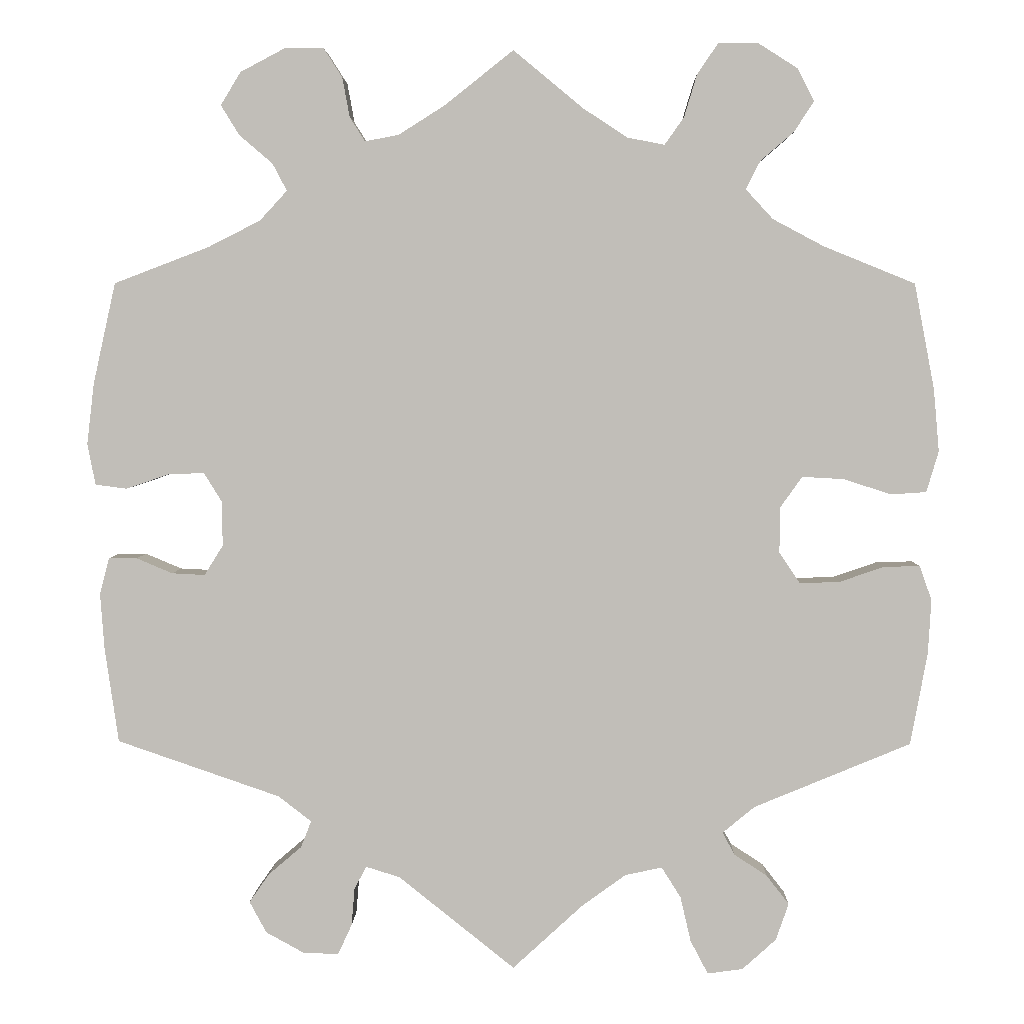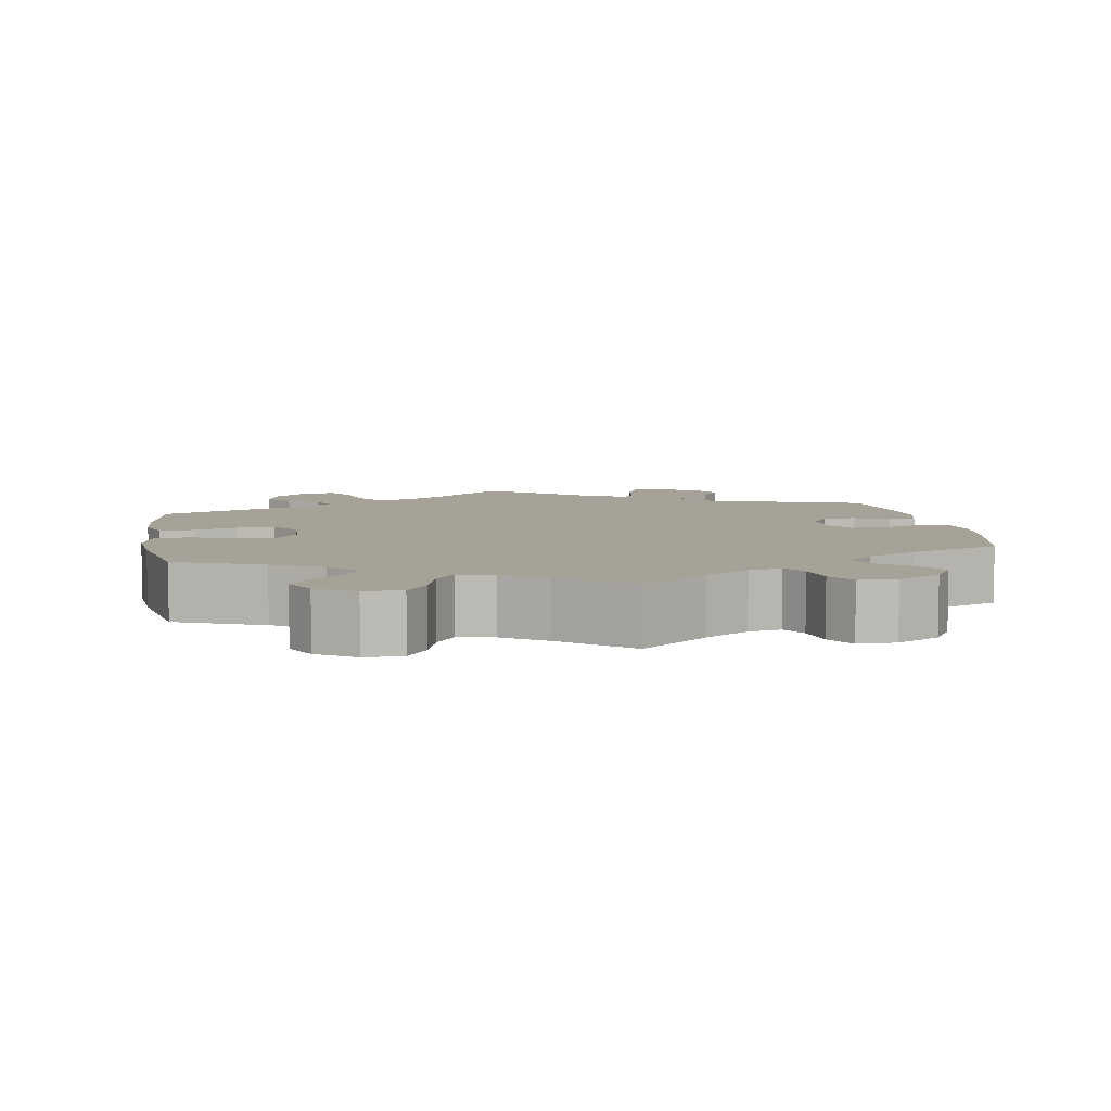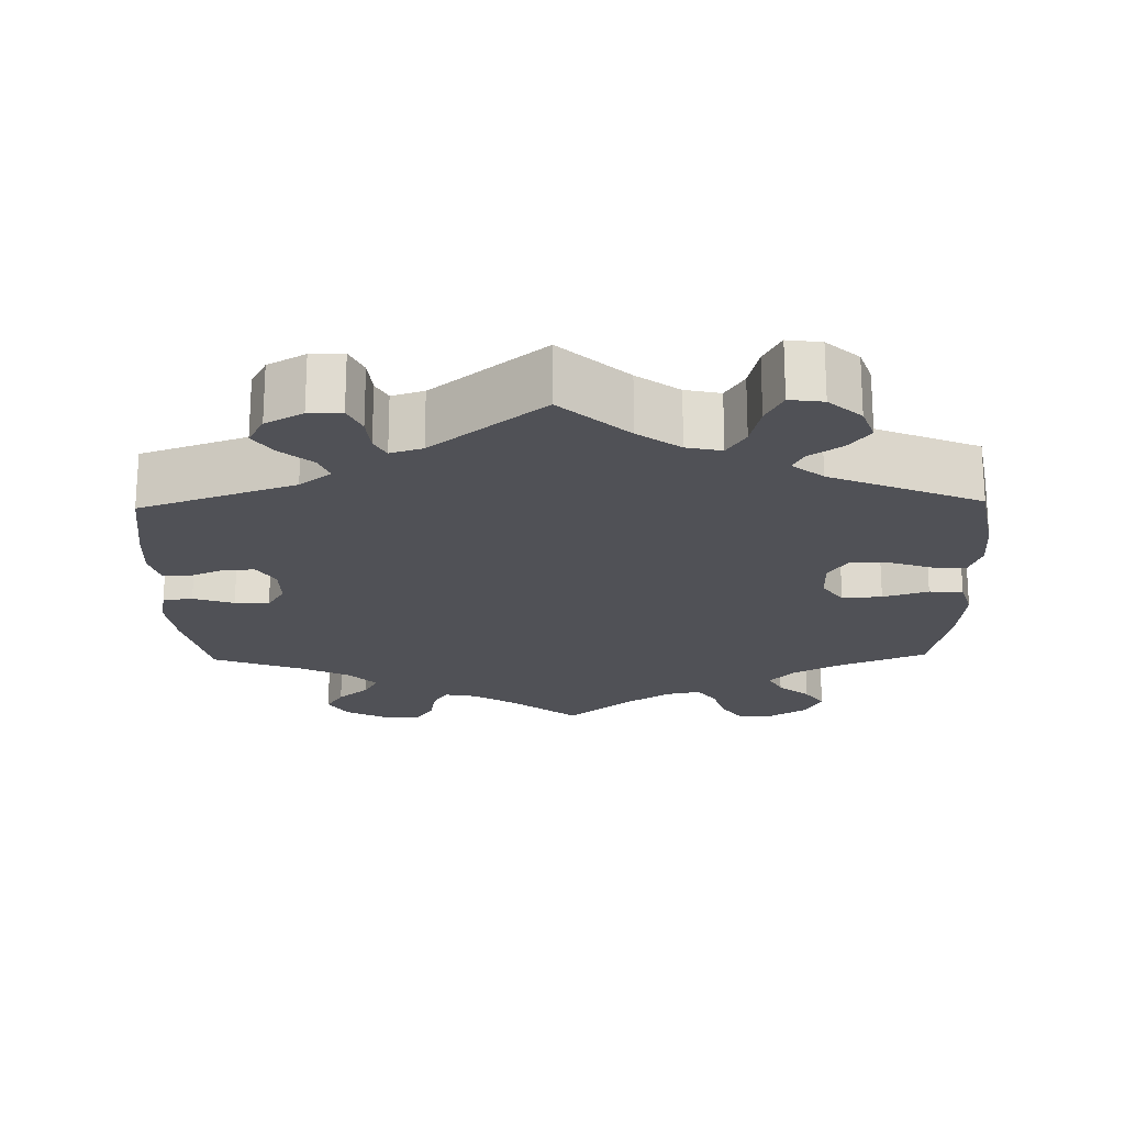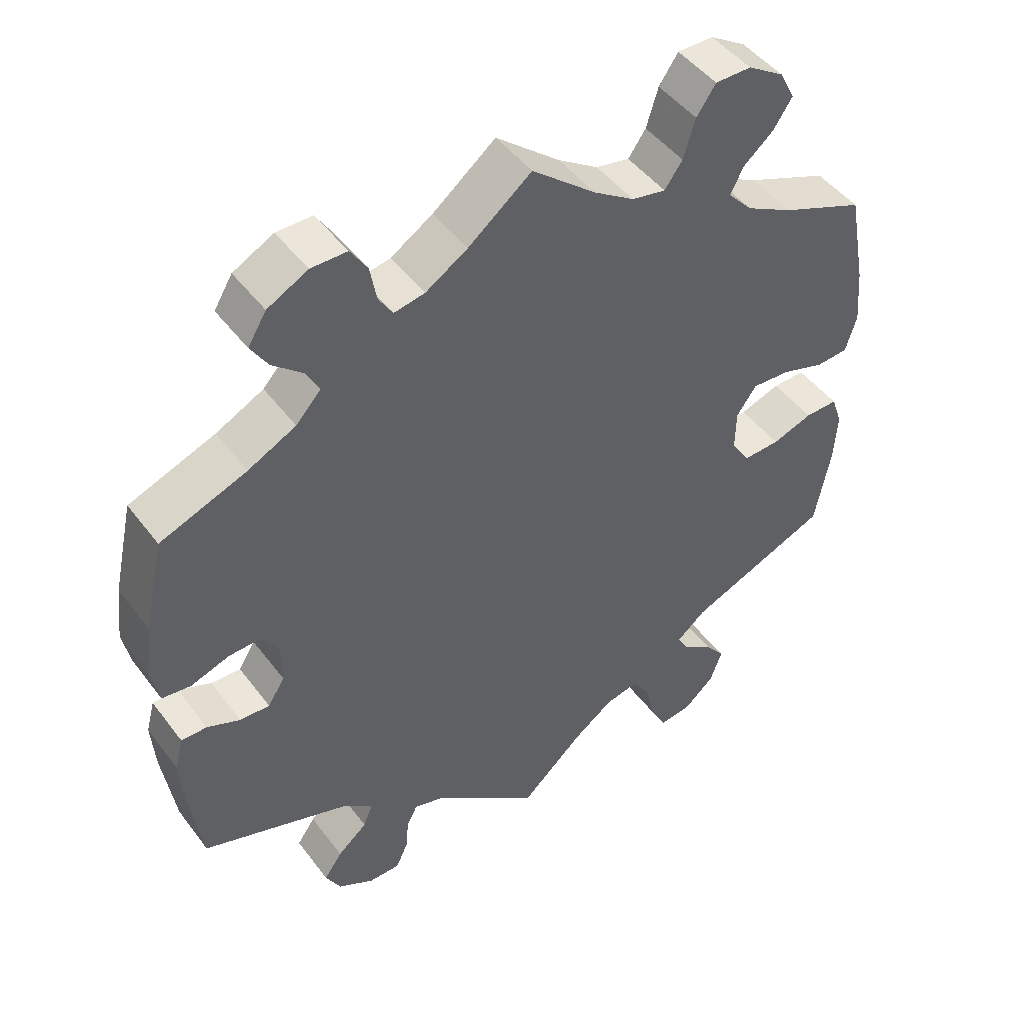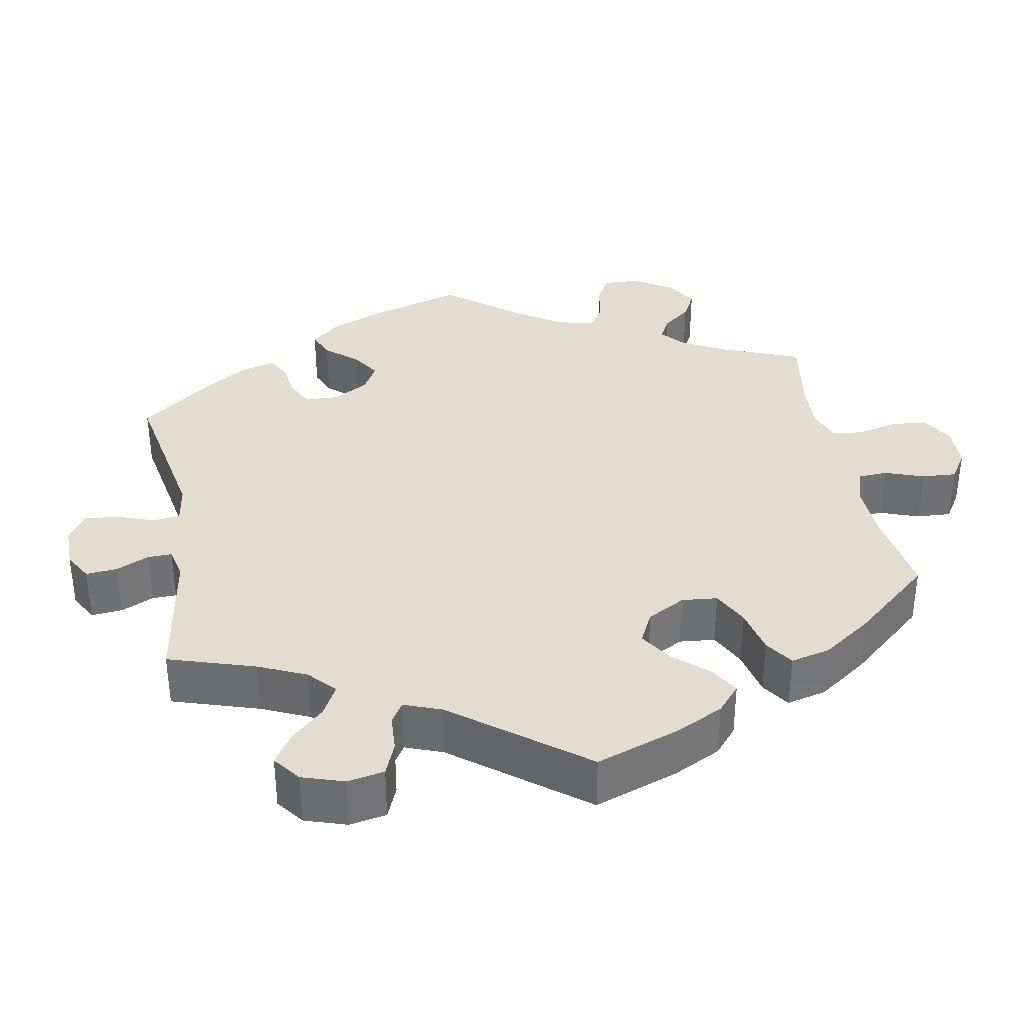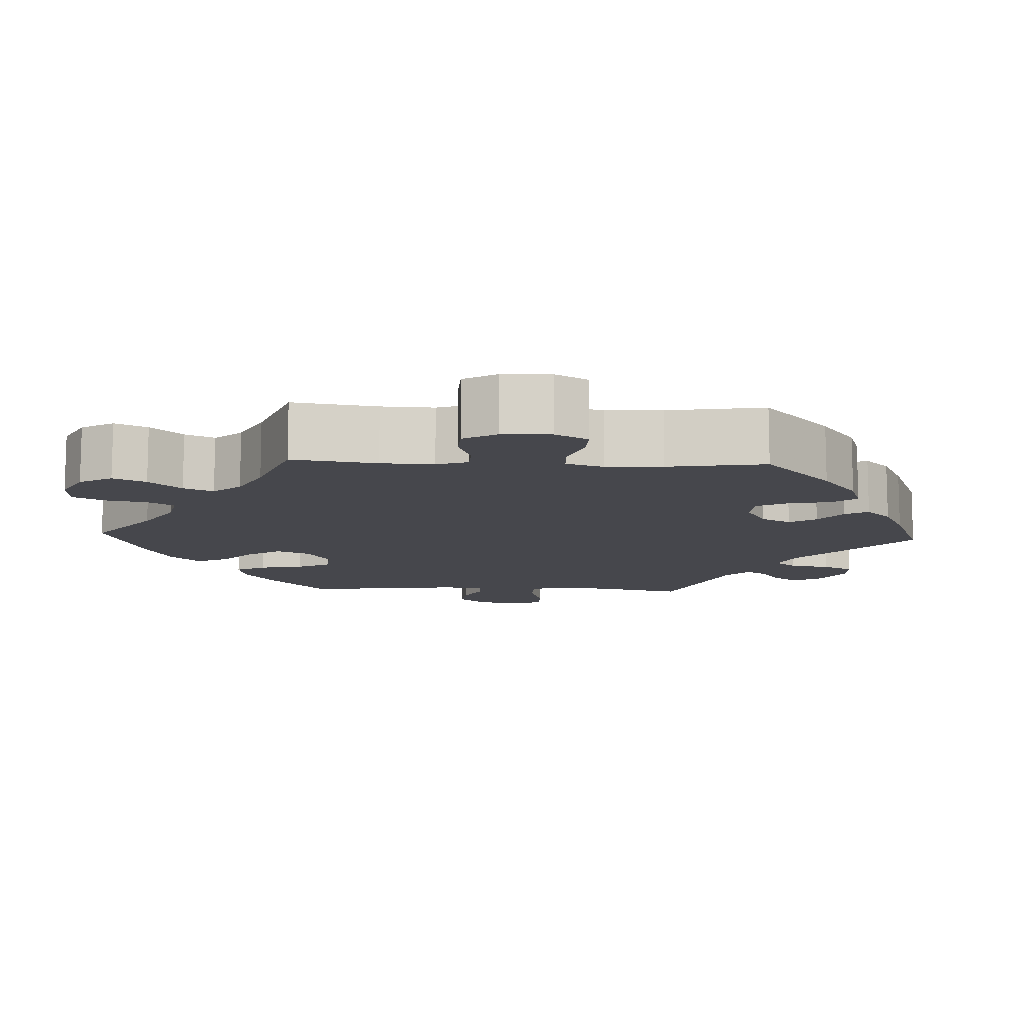
<metadata>
{"format":"obj","ext":"obj","renderer":"f3d","projection":"perspective","resolution":1024,"background":"white","views":[{"elev":3.7,"azim":-178.7,"up":"+Z"},{"elev":6.6,"azim":-9.5,"up":"+Y"},{"elev":-20.3,"azim":-178.7,"up":"+Y"},{"elev":47.3,"azim":145.0,"up":"+Z"},{"elev":35.1,"azim":-130.2,"up":"+Y"},{"elev":-10.9,"azim":27.3,"up":"+Y"}]}
</metadata>
<code>
v -0.387 0.07 0.335
v -0.323 0.07 0.369
v -0.289 0.07 0.406
v -0.307 0.07 0.441
v -0.348 0.07 0.476
v -0.373 0.07 0.514
v -0.352 0.07 0.555
v -0.303 0.07 0.586
v -0.254 0.07 0.586
v -0.228 0.07 0.548
v -0.212 0.07 0.495
v -0.188 0.07 0.461
v -0.142 0.07 0.47
v -0.087 0.07 0.506
v 0 0.07 0.578
v 0.086 0.07 0.51
v 0.143 0.07 0.474
v 0.185 0.07 0.466
v 0.204 0.07 0.496
v 0.213 0.07 0.545
v 0.236 0.07 0.581
v 0.285 0.07 0.581
v 0.34 0.07 0.552
v 0.365 0.07 0.511
v 0.342 0.07 0.474
v 0.301 0.07 0.439
v 0.283 0.07 0.405
v 0.317 0.07 0.368
v 0.382 0.07 0.335
v 0.5 0.07 0.29
v 0.528 0.07 0.164
v 0.537 0.07 0.088
v 0.527 0.07 0.037
v 0.488 0.07 0.032
v 0.435 0.07 0.05
v 0.39 0.07 0.052
v 0.367 0.07 0.015
v 0.367 0.07 -0.04
v 0.39 0.07 -0.077
v 0.431 0.07 -0.075
v 0.476 0.07 -0.056
v 0.511 0.07 -0.056
v 0.523 0.07 -0.101
v 0.518 0.07 -0.171
v 0.501 0.07 -0.289
v 0.298 0.07 -0.359
v 0.257 0.07 -0.391
v 0.27 0.07 -0.424
v 0.311 0.07 -0.459
v 0.336 0.07 -0.495
v 0.315 0.07 -0.534
v 0.266 0.07 -0.561
v 0.223 0.07 -0.561
v 0.206 0.07 -0.524
v 0.202 0.07 -0.477
v 0.187 0.07 -0.449
v 0.145 0.07 -0.462
v 0 0.07 -0.578
v -0.087 0.07 -0.498
v -0.142 0.07 -0.458
v -0.188 0.07 -0.448
v -0.212 0.07 -0.486
v -0.225 0.07 -0.542
v -0.247 0.07 -0.584
v -0.291 0.07 -0.578
v -0.333 0.07 -0.54
v -0.349 0.07 -0.494
v -0.321 0.07 -0.458
v -0.28 0.07 -0.431
v -0.265 0.07 -0.403
v -0.305 0.07 -0.37
v -0.5 0.07 -0.289
v -0.521 0.07 -0.175
v -0.525 0.07 -0.107
v -0.51 0.07 -0.064
v -0.465 0.07 -0.065
v -0.41 0.07 -0.084
v -0.36 0.07 -0.086
v -0.334 0.07 -0.047
v -0.335 0.07 0.01
v -0.362 0.07 0.048
v -0.414 0.07 0.045
v -0.473 0.07 0.026
v -0.517 0.07 0.029
v -0.532 0.07 0.08
v -0.525 0.07 0.158
v -0.5 0.07 0.289
v -0.387 0 0.335
v -0.323 0 0.369
v -0.289 0 0.406
v -0.307 0 0.441
v -0.348 0 0.476
v -0.373 0 0.514
v -0.352 0 0.555
v -0.303 0 0.586
v -0.254 0 0.586
v -0.228 0 0.548
v -0.212 0 0.495
v -0.188 0 0.461
v -0.142 0 0.47
v -0.087 0 0.506
v 0 0 0.578
v 0.086 0 0.51
v 0.143 0 0.474
v 0.185 0 0.466
v 0.204 0 0.496
v 0.213 0 0.545
v 0.236 0 0.581
v 0.285 0 0.581
v 0.34 0 0.552
v 0.365 0 0.511
v 0.342 0 0.474
v 0.301 0 0.439
v 0.283 0 0.405
v 0.317 0 0.368
v 0.382 0 0.335
v 0.5 0 0.29
v 0.528 0 0.164
v 0.537 0 0.088
v 0.527 0 0.037
v 0.488 0 0.032
v 0.435 0 0.05
v 0.39 0 0.052
v 0.367 0 0.015
v 0.367 0 -0.04
v 0.39 0 -0.077
v 0.431 0 -0.075
v 0.476 0 -0.056
v 0.511 0 -0.056
v 0.523 0 -0.101
v 0.518 0 -0.171
v 0.501 0 -0.289
v 0.298 0 -0.359
v 0.257 0 -0.391
v 0.27 0 -0.424
v 0.311 0 -0.459
v 0.336 0 -0.495
v 0.315 0 -0.534
v 0.266 0 -0.561
v 0.223 0 -0.561
v 0.206 0 -0.524
v 0.202 0 -0.477
v 0.187 0 -0.449
v 0.145 0 -0.462
v 0 0 -0.578
v -0.087 0 -0.498
v -0.142 0 -0.458
v -0.188 0 -0.448
v -0.212 0 -0.486
v -0.225 0 -0.542
v -0.247 0 -0.584
v -0.291 0 -0.578
v -0.333 0 -0.54
v -0.349 0 -0.494
v -0.321 0 -0.458
v -0.28 0 -0.431
v -0.265 0 -0.403
v -0.305 0 -0.37
v -0.5 0 -0.289
v -0.521 0 -0.175
v -0.525 0 -0.107
v -0.51 0 -0.064
v -0.465 0 -0.065
v -0.41 0 -0.084
v -0.36 0 -0.086
v -0.334 0 -0.047
v -0.335 0 0.01
v -0.362 0 0.048
v -0.414 0 0.045
v -0.473 0 0.026
v -0.517 0 0.029
v -0.532 0 0.08
v -0.525 0 0.158
v -0.5 0 0.289
f 86 87 1
f 85 86 1 2
f 82 83 84 85
f 81 82 85 2
f 80 81 2 3
f 79 80 3
f 74 75 76 77
f 74 77 78
f 71 72 73 74
f 70 71 74 78
f 66 67 68 69
f 66 69 70
f 65 66 70
f 62 63 64 65
f 61 62 65 70
f 60 61 70 78
f 57 58 59
f 56 57 59 60
f 52 53 54 55
f 52 55 56
f 51 52 56
f 48 49 50 51
f 48 51 56
f 47 48 56 60
f 43 44 45 46
f 40 41 42 43
f 39 40 43 46
f 38 39 46 47
f 32 33 34 35
f 32 35 36
f 29 30 31 32
f 28 29 32 36
f 27 28 36 37
f 23 24 25 26
f 23 26 27
f 22 23 27
f 19 20 21 22
f 18 19 22 27
f 17 18 27 37
f 14 15 16
f 13 14 16 17
f 12 13 17 37
f 8 9 10 11
f 8 11 12
f 7 8 12
f 4 5 6 7
f 3 4 7 12
f 79 3 12 37
f 47 60 78 79
f 37 38 47 79
f 88 174 173
f 89 88 173 172
f 172 171 170 169
f 89 172 169 168
f 90 89 168 167
f 90 167 166
f 164 163 162 161
f 165 164 161
f 161 160 159 158
f 165 161 158 157
f 156 155 154 153
f 157 156 153
f 157 153 152
f 152 151 150 149
f 157 152 149 148
f 165 157 148 147
f 146 145 144
f 147 146 144 143
f 142 141 140 139
f 143 142 139
f 143 139 138
f 138 137 136 135
f 143 138 135
f 147 143 135 134
f 133 132 131 130
f 130 129 128 127
f 133 130 127 126
f 134 133 126 125
f 122 121 120 119
f 123 122 119
f 119 118 117 116
f 123 119 116 115
f 124 123 115 114
f 113 112 111 110
f 114 113 110
f 114 110 109
f 109 108 107 106
f 114 109 106 105
f 124 114 105 104
f 103 102 101
f 104 103 101 100
f 124 104 100 99
f 98 97 96 95
f 99 98 95
f 99 95 94
f 94 93 92 91
f 99 94 91 90
f 124 99 90 166
f 166 165 147 134
f 166 134 125 124
f 1 88 89 2
f 2 89 90 3
f 3 90 91 4
f 4 91 92 5
f 5 92 93 6
f 6 93 94 7
f 7 94 95 8
f 8 95 96 9
f 9 96 97 10
f 10 97 98 11
f 11 98 99 12
f 12 99 100 13
f 13 100 101 14
f 14 101 102 15
f 15 102 103 16
f 16 103 104 17
f 17 104 105 18
f 18 105 106 19
f 19 106 107 20
f 20 107 108 21
f 21 108 109 22
f 22 109 110 23
f 23 110 111 24
f 24 111 112 25
f 25 112 113 26
f 26 113 114 27
f 27 114 115 28
f 28 115 116 29
f 29 116 117 30
f 30 117 118 31
f 31 118 119 32
f 32 119 120 33
f 33 120 121 34
f 34 121 122 35
f 35 122 123 36
f 36 123 124 37
f 37 124 125 38
f 38 125 126 39
f 39 126 127 40
f 40 127 128 41
f 41 128 129 42
f 42 129 130 43
f 43 130 131 44
f 44 131 132 45
f 45 132 133 46
f 46 133 134 47
f 47 134 135 48
f 48 135 136 49
f 49 136 137 50
f 50 137 138 51
f 51 138 139 52
f 52 139 140 53
f 53 140 141 54
f 54 141 142 55
f 55 142 143 56
f 56 143 144 57
f 57 144 145 58
f 58 145 146 59
f 59 146 147 60
f 60 147 148 61
f 61 148 149 62
f 62 149 150 63
f 63 150 151 64
f 64 151 152 65
f 65 152 153 66
f 66 153 154 67
f 67 154 155 68
f 68 155 156 69
f 69 156 157 70
f 70 157 158 71
f 71 158 159 72
f 72 159 160 73
f 73 160 161 74
f 74 161 162 75
f 75 162 163 76
f 76 163 164 77
f 77 164 165 78
f 78 165 166 79
f 79 166 167 80
f 80 167 168 81
f 81 168 169 82
f 82 169 170 83
f 83 170 171 84
f 84 171 172 85
f 85 172 173 86
f 86 173 174 87
f 87 174 88 1

</code>
